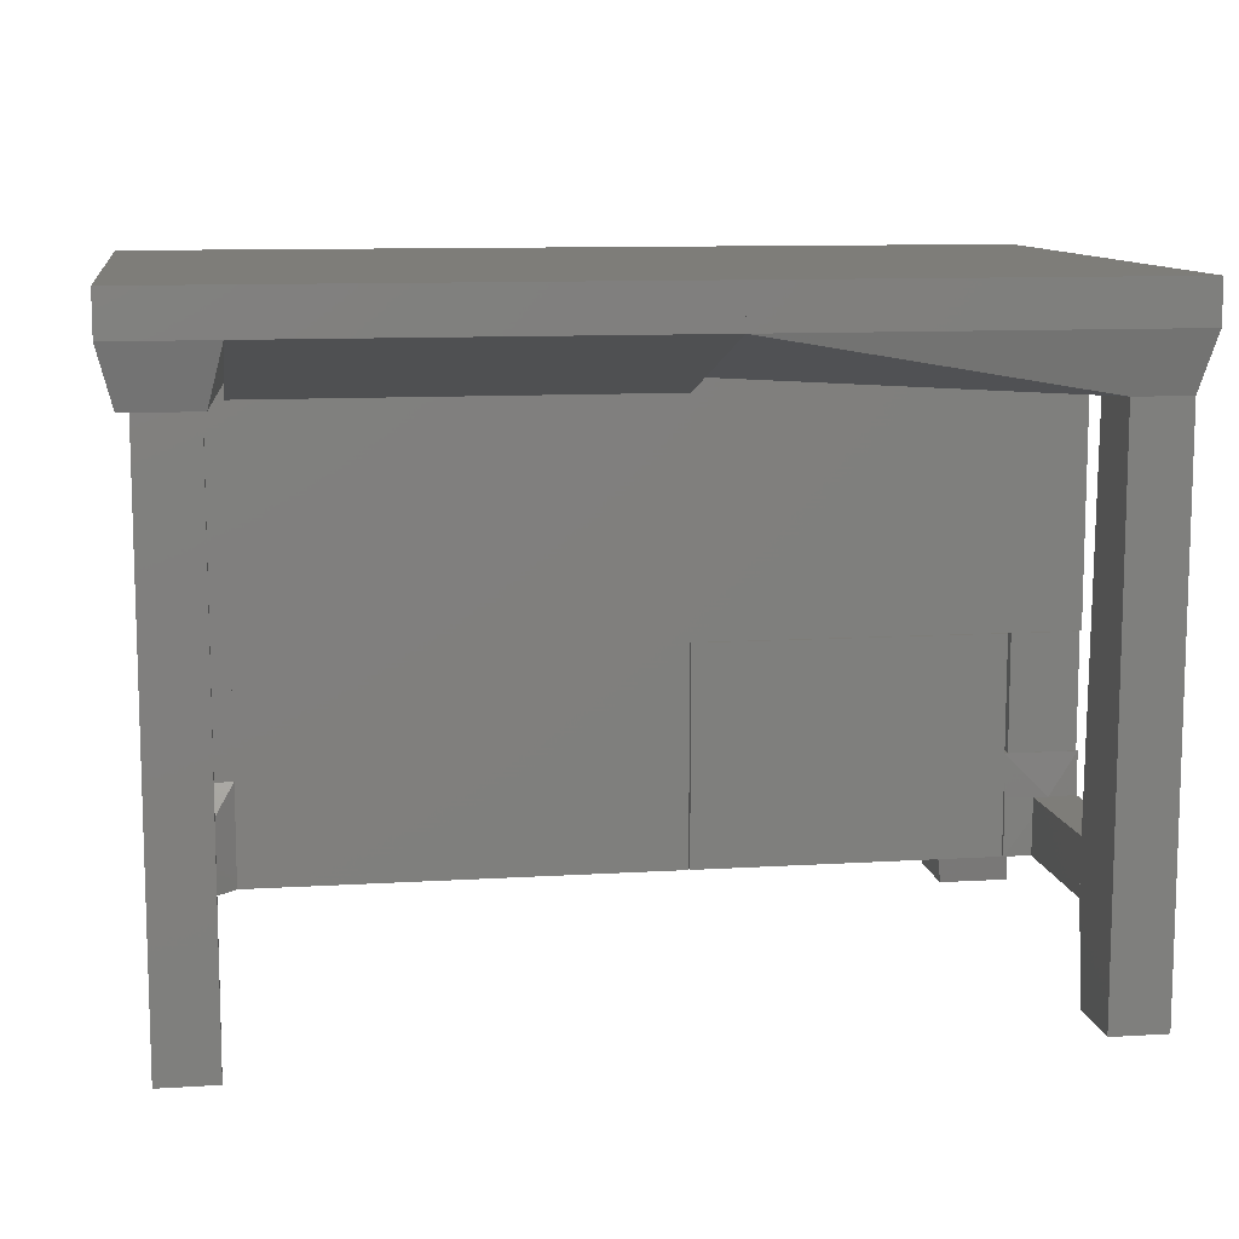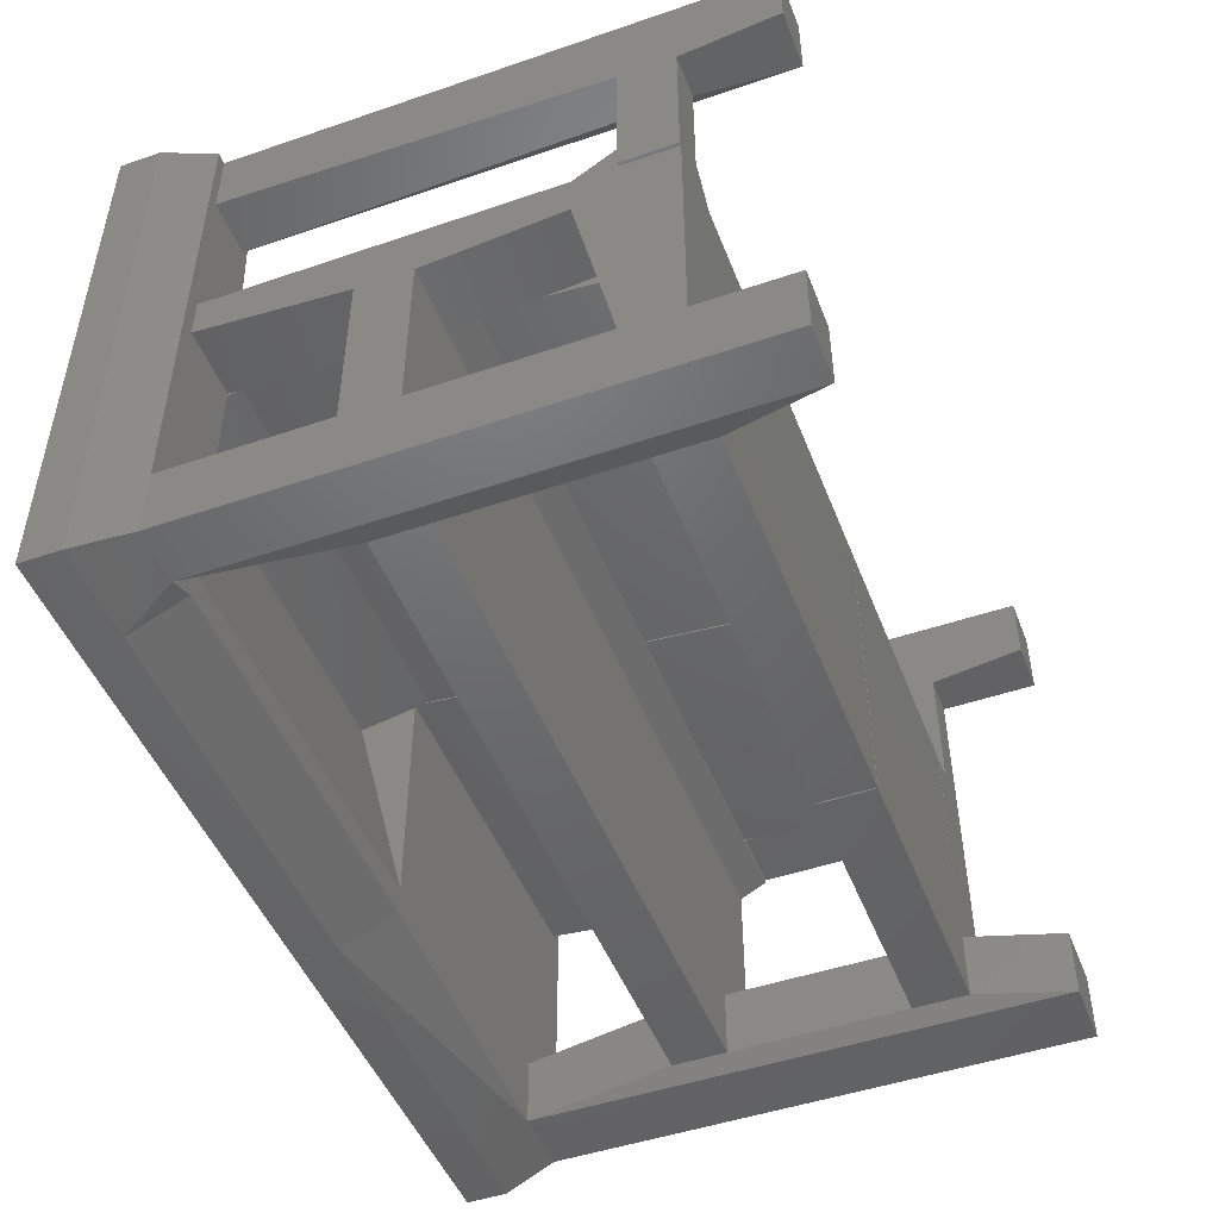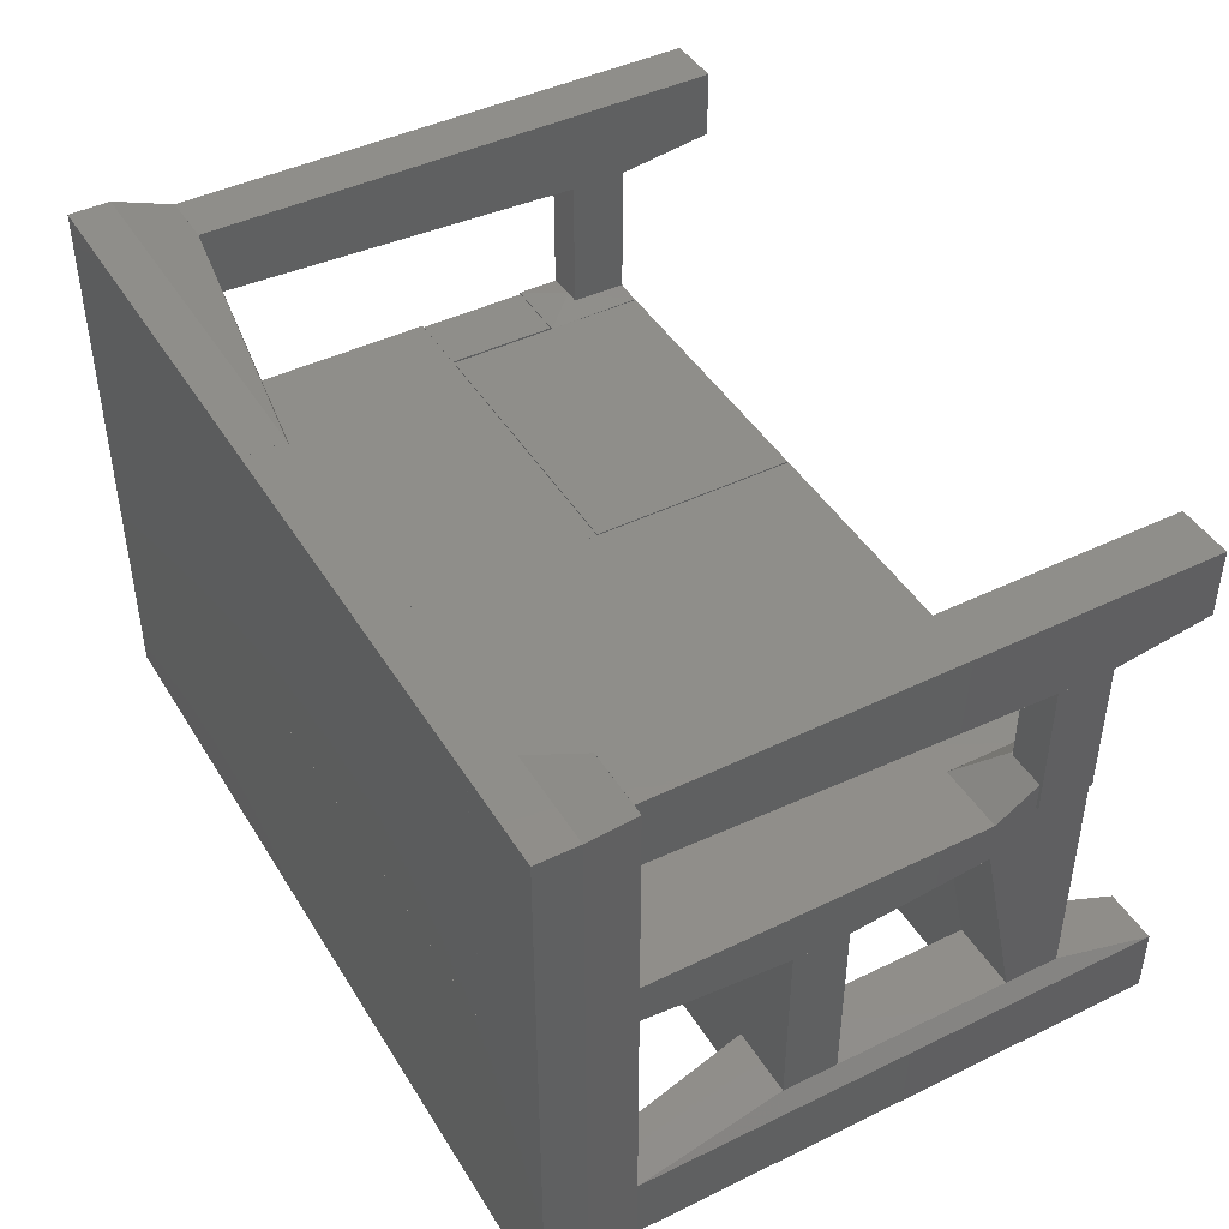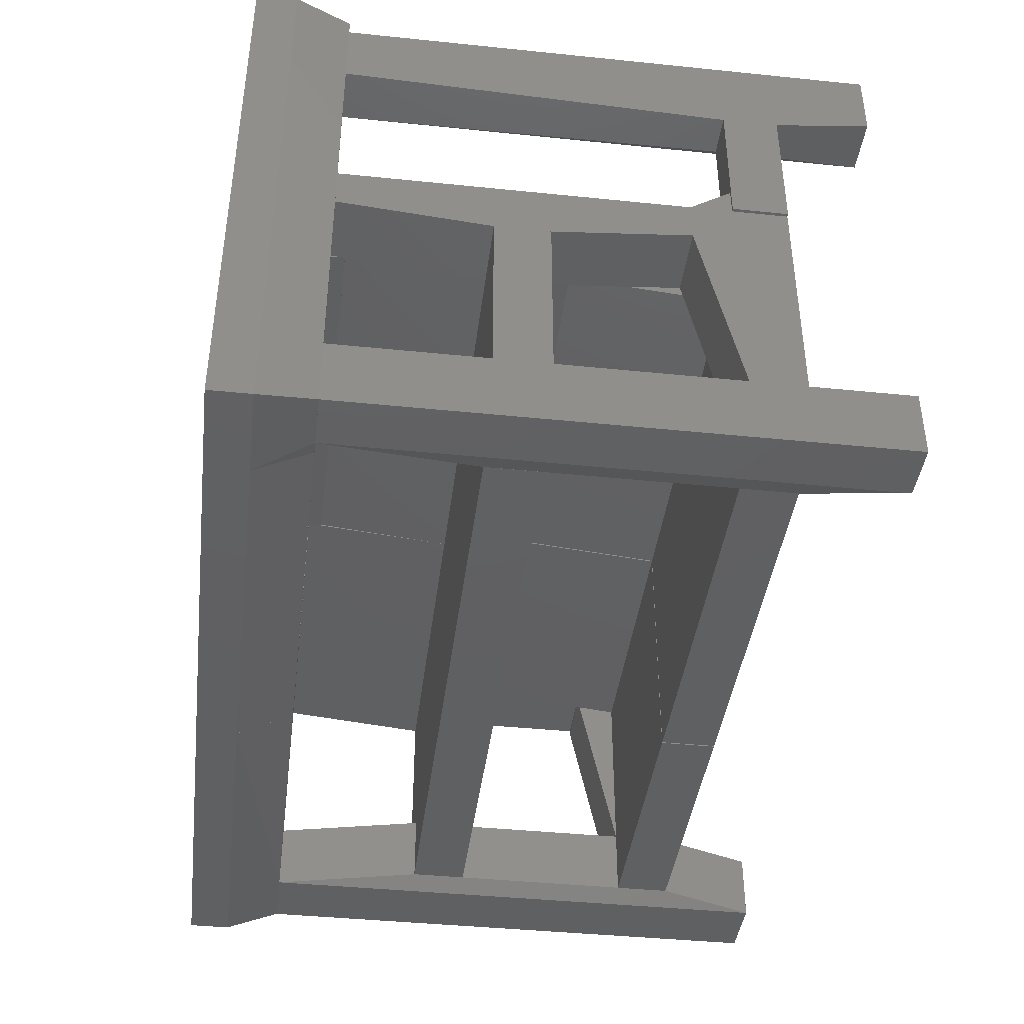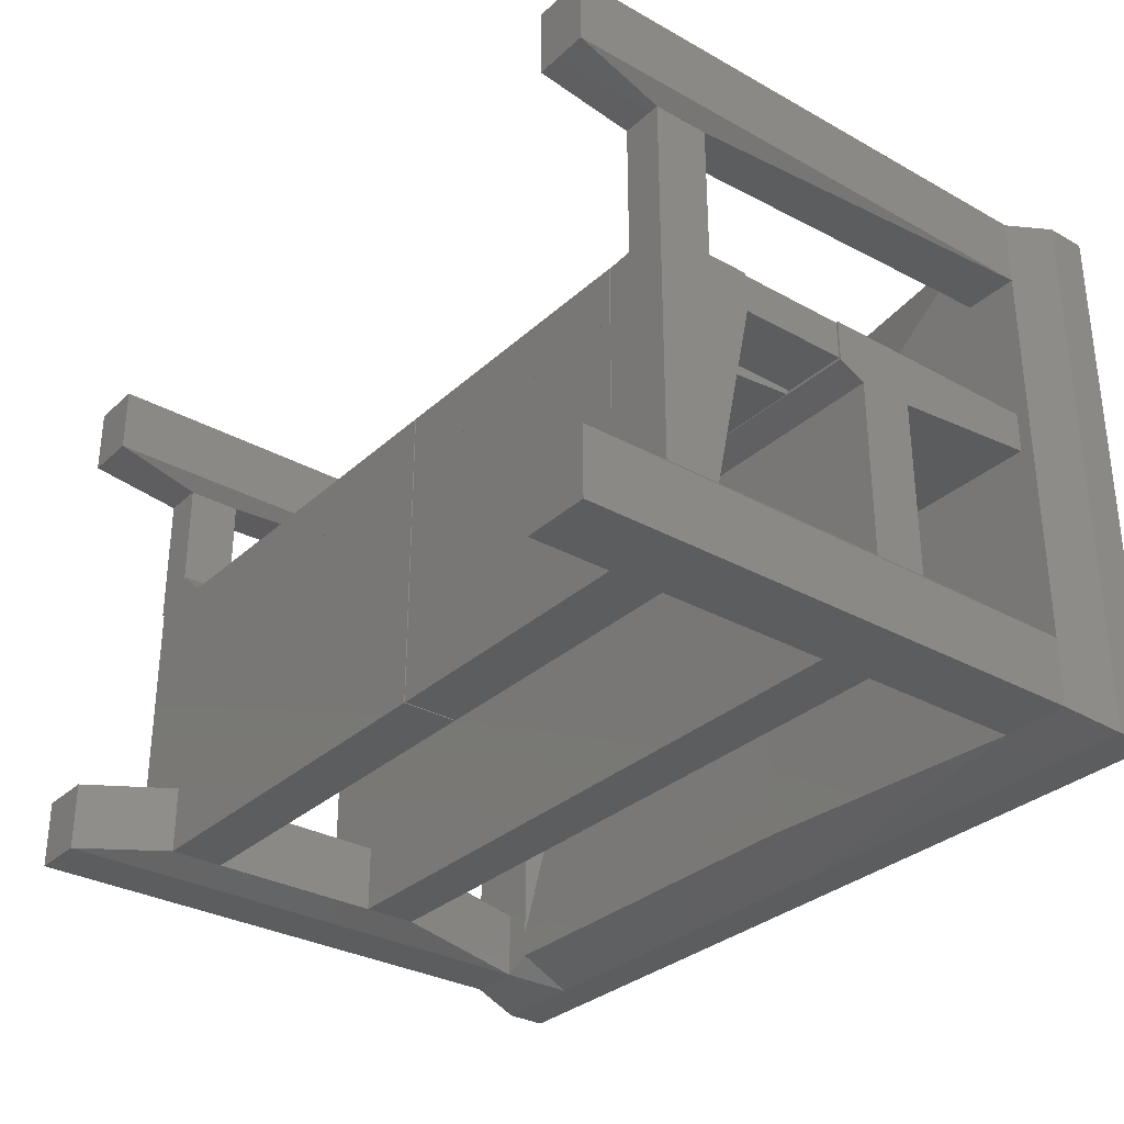
<metadata>
{"format":"stl","ext":"stl","renderer":"f3d","projection":"perspective","resolution":1024,"background":"white","views":[{"elev":10.6,"azim":-8.8,"up":"+Y"},{"elev":-48.2,"azim":-69.1,"up":"+Z"},{"elev":44.2,"azim":-119.6,"up":"+Z"},{"elev":-41.4,"azim":-97.1,"up":"+Z"},{"elev":-31.4,"azim":51.7,"up":"+Z"}]}
</metadata>
<code>
# stl→obj: 218 verts, 392 faces
v 0.6305 0.1988 0.443
v 0.6305 0.1988 0.3414
v 0.5491 0.1988 0.443
v 0.5491 0.1988 0.3414
v 0.6508 0.3411 0.4634
v 0.08139 0.2801 0.4634
v 0.6508 0.2801 0.4634
v 0.08139 0.3411 0.4634
v 0.6304 0.1988 0.4429
v 0.549 0.1988 0.4429
v 0.08139 0.1988 0.1176
v 0.6508 0.3411 -0.3704
v 0.6508 0.2801 -0.3704
v 0.6304 0.1988 -0.35
v 0.5287 0.1988 -0.35
v 0.08139 0.3411 -0.3704
v 0.08139 0.1988 -0.3296
v 0.6101 0.1988 0.1177
v 0.6101 0.1988 0.05669
v 0.08139 0.1988 0.1177
v 0.08139 0.1988 0.05669
v 0.6101 -0.02481 0.03635
v 0.08139 -0.02481 0.03635
v 0.5491 -0.4519 0.3211
v 0.6101 -0.3705 0.3211
v 0.5491 -0.3705 0.3211
v 0.6101 -0.146 0.1177
v 0.6101 -0.146 0.05669
v 0.6101 -0.1062 0.03635
v 0.6082 -0.147 0.1161
v 0.6082 -0.147 0.05959
v 0.5137 -0.147 0.05959
v 0.5137 -0.147 0.1161
v 0.08139 -0.146 0.1177
v 0.08139 -0.1062 0.03635
v 0.08139 -0.146 0.05669
v 0.08139 0.2801 0.4633
v 0.08139 0.3412 0.03643
v 0.08139 0.3412 0.4633
v 0.08139 0.2801 0.03643
v 0.08139 0.1785 0.05674
v 0.08139 0.1785 0.1177
v 0.5088 -0.1469 0.1177
v 0.5088 -0.1469 0.05669
v 0.08314 -0.1469 0.1177
v 0.08314 -0.1469 0.05669
v 0.08139 0.1785 0.05669
v 0.08139 -0.1469 0.1177
v 0.08139 -0.02488 0.03635
v 0.08139 -0.1469 0.05669
v -0.61 -0.1062 0.03634
v 0.6101 -0.02488 0.03634
v -0.61 -0.02488 0.03634
v 0.6101 -0.1062 0.03634
v 0.6304 0.1988 -0.2484
v 0.5288 0.1988 -0.35
v 0.5288 0.1988 -0.2484
v 0.08139 0.2801 -0.3704
v 0.5084 -0.02498 -0.228
v 0.6101 -0.02498 -0.228
v 0.5084 -0.02498 -0.3297
v 0.6101 -0.1062 -0.228
v 0.6101 -0.02488 -0.228
v 0.5084 -0.02488 -0.3297
v 0.5084 -0.1062 -0.3297
v 0.08139 0.2801 0.03626
v 0.08139 0.2801 -0.3703
v 0.08139 0.3411 -0.3703
v 0.08139 0.3411 0.03626
v 0.08139 0.1988 -0.289
v -0.5083 -0.02488 -0.3297
v -0.5083 -0.1062 -0.3297
v 0.6305 -0.5943 0.443
v 0.6305 -0.5943 0.3414
v 0.5491 -0.5943 0.443
v 0.6101 -0.3706 0.321
v 0.5491 -0.3706 0.1177
v 0.5491 -0.3706 0.321
v 0.6101 -0.3706 0.1177
v 0.6101 -0.4519 0.3211
v 0.5491 -0.4519 0.321
v 0.6101 -0.4519 0.321
v 0.5491 -0.5943 0.3414
v 0.6101 -0.4519 0.1177
v 0.5491 -0.4519 0.1177
v 0.6082 -0.31 0.1161
v 0.6082 -0.31 0.05959
v 0.5137 -0.31 0.1161
v 0.5137 -0.31 0.05959
v 0.6101 -0.3096 0.05662
v 0.5084 -0.3096 0.1177
v 0.6101 -0.3096 0.1177
v 0.5084 -0.3096 0.05662
v 0.5088 -0.4519 0.1177
v 0.5088 -0.4519 0.03635
v 0.5088 -0.3706 0.03635
v 0.5694 -0.3706 0.1222
v 0.5112 -0.3706 0.1173
v 0.5112 -0.4519 0.1173
v 0.5694 -0.4519 0.1203
v 0.08314 -0.4519 0.1177
v 0.08314 -0.3706 0.03635
v 0.08314 -0.4519 0.03635
v 0.08314 -0.4519 0.03634
v 0.5088 -0.3706 0.03634
v 0.08314 -0.3706 0.03634
v 0.5088 -0.4519 0.03634
v 0.08139 -0.4519 0.1177
v 0.08139 -0.4519 0.03635
v 0.08139 -0.3706 0.03635
v 0.5084 -0.3706 -0.228
v 0.6101 -0.3706 -0.228
v 0.5084 -0.4518 -0.228
v 0.6101 -0.4518 -0.228
v 0.6304 -0.5942 -0.2484
v 0.6304 -0.5942 -0.35
v 0.5288 -0.5942 -0.35
v 0.5084 -0.4518 -0.3297
v 0.6101 -0.4519 -0.228
v 0.5084 -0.4519 -0.228
v 0.5088 -0.4519 -0.3297
v 0.5088 -0.3706 -0.3297
v 0.5288 -0.5942 -0.2484
v 0.08314 -0.3706 -0.3297
v 0.08314 -0.4519 -0.3297
v 0.08139 -0.4519 -0.3297
v 0.08139 -0.3706 0.03634
v 0.08139 -0.4519 0.03634
v 0.08139 -0.3706 -0.3297
v -0.5083 0.3412 0.4633
v -0.5083 0.2801 0.4633
v -0.5083 0.3412 0.03643
v -0.5083 0.1785 0.1177
v -0.5083 0.2801 0.03643
v -0.5083 0.3411 0.03626
v -0.5083 0.2801 0.03626
v -0.5083 0.1785 0.05674
v -0.5083 0.1785 0.05669
v -0.5083 -0.1469 0.1177
v -0.5083 -0.02488 0.03635
v -0.5083 -0.1062 0.03635
v -0.5083 0.3411 0.4634
v -0.6507 0.2801 0.4634
v -0.5083 0.2801 0.4634
v -0.6507 0.3411 0.4634
v -0.5287 0.1988 0.4429
v -0.6303 0.1988 0.4429
v -0.5334 0.1988 0.443
v -0.5334 0.1988 0.3414
v -0.6147 0.1988 0.443
v -0.6147 0.1988 0.3414
v -0.5083 0.1988 0.1176
v -0.5083 0.3411 -0.3704
v -0.5083 0.1988 -0.3296
v -0.61 0.1988 0.1177
v -0.5083 0.1988 0.05669
v -0.61 0.1988 0.05669
v -0.5083 0.1988 0.1177
v -0.6303 0.1988 -0.35
v -0.6507 0.3411 -0.3704
v -0.6507 0.2801 -0.3704
v -0.5537 -0.3705 0.3211
v -0.6147 -0.3705 0.3211
v -0.5083 -0.3096 0.1177
v -0.61 -0.3096 0.1177
v -0.5083 -0.02493 0.03635
v -0.61 -0.02493 0.03635
v -0.5083 -0.3096 0.05669
v -0.61 -0.1062 0.03635
v -0.61 -0.3096 0.05669
v -0.5083 0.3411 -0.3703
v -0.5083 0.1988 -0.289
v -0.5083 0.2801 -0.3703
v -0.549 0.1988 -0.35
v -0.6303 0.1988 -0.2484
v -0.549 0.1988 -0.2484
v -0.5083 0.2801 -0.3704
v -0.61 -0.02488 -0.228
v -0.61 -0.1062 -0.228
v -0.61 -0.02492 -0.228
v -0.5083 -0.02492 -0.228
v -0.5083 -0.02492 -0.3297
v -0.5083 -0.1469 0.05669
v -0.5083 -0.3706 0.03635
v -0.5083 -0.4519 0.1177
v -0.5083 -0.4519 0.03635
v -0.5083 -0.4519 0.03634
v -0.5083 -0.3706 0.03634
v -0.5334 -0.5943 0.443
v -0.6147 -0.5943 0.443
v -0.5334 -0.5943 0.3414
v -0.6147 -0.4519 0.3211
v -0.5537 -0.4519 0.3211
v -0.6147 -0.4519 0.321
v -0.5537 -0.3706 0.321
v -0.6147 -0.3706 0.321
v -0.5537 -0.4519 0.321
v -0.6147 -0.5943 0.3414
v -0.549 -0.3706 0.1584
v -0.61 -0.3706 0.1584
v -0.5083 -0.3096 0.05662
v -0.61 -0.3096 0.05662
v -0.6147 -0.3706 0.1177
v -0.5537 -0.3706 0.1177
v -0.5537 -0.4519 0.1177
v -0.6147 -0.4519 0.1177
v -0.549 -0.4519 0.1584
v -0.61 -0.4519 0.1584
v -0.5083 -0.3706 -0.3297
v -0.5083 -0.4519 -0.3297
v -0.61 -0.3706 -0.228
v -0.5083 -0.3706 -0.228
v -0.5083 -0.4519 -0.228
v -0.61 -0.4519 -0.228
v -0.6303 -0.5943 -0.2484
v -0.549 -0.5943 -0.35
v -0.6303 -0.5943 -0.35
v -0.549 -0.5943 -0.2484
f 1 2 3
f 3 2 4
f 5 6 7
f 5 8 6
f 6 9 7
f 9 6 10
f 11 9 10
f 12 5 13
f 13 5 7
f 9 13 7
f 9 14 13
f 9 15 14
f 8 5 12
f 8 12 16
f 15 9 17
f 17 9 11
f 18 19 20
f 20 19 21
f 21 19 22
f 21 22 23
f 24 3 4
f 4 25 26
f 4 2 25
f 24 4 26
f 19 18 27
f 19 27 28
f 19 28 22
f 22 28 29
f 30 31 32
f 30 32 33
f 27 20 34
f 27 18 20
f 35 22 29
f 22 35 23
f 28 34 36
f 27 34 28
f 28 35 29
f 35 28 36
f 6 11 10
f 37 38 39
f 37 40 38
f 8 11 6
f 40 37 41
f 41 37 42
f 17 8 16
f 8 17 11
f 43 44 45
f 45 44 46
f 35 20 21
f 47 48 35
f 20 35 34
f 47 42 48
f 47 35 49
f 35 21 23
f 34 35 36
f 35 48 50
f 51 52 53
f 52 51 54
f 55 56 57
f 56 55 14
f 14 15 13
f 16 13 58
f 16 12 13
f 13 15 58
f 59 55 57
f 60 55 59
f 56 59 57
f 59 56 61
f 52 62 63
f 64 52 63
f 54 65 62
f 52 54 62
f 65 64 62
f 62 64 63
f 66 67 68
f 66 68 69
f 67 66 17
f 17 66 70
f 15 17 58
f 17 16 58
f 71 52 64
f 52 71 53
f 51 65 54
f 65 71 64
f 72 71 65
f 2 1 73
f 2 73 74
f 73 3 75
f 73 1 3
f 3 24 75
f 2 74 25
f 76 77 78
f 77 76 79
f 25 24 26
f 24 25 80
f 81 76 78
f 76 81 82
f 25 74 80
f 75 24 83
f 74 24 80
f 24 74 83
f 74 75 83
f 73 75 74
f 76 84 79
f 84 76 82
f 77 81 78
f 85 81 77
f 85 84 81
f 81 84 82
f 30 86 87
f 30 87 31
f 33 88 86
f 33 86 30
f 31 87 89
f 31 89 32
f 32 89 88
f 32 88 33
f 88 89 87
f 88 87 86
f 90 91 92
f 91 90 93
f 44 94 95
f 44 43 94
f 44 95 96
f 97 84 92
f 84 90 92
f 97 91 98
f 91 97 92
f 91 99 98
f 84 97 100
f 84 77 79
f 84 85 77
f 99 97 98
f 97 99 100
f 99 84 100
f 43 45 94
f 94 45 101
f 102 44 96
f 46 44 102
f 95 103 102
f 95 102 96
f 104 105 106
f 105 104 107
f 103 94 101
f 94 103 95
f 50 48 108
f 103 45 46
f 45 103 101
f 50 108 109
f 103 46 102
f 50 109 110
f 111 90 112
f 90 111 93
f 111 91 93
f 60 113 114
f 60 59 113
f 55 60 115
f 115 60 114
f 55 116 14
f 116 55 115
f 116 56 14
f 117 56 116
f 113 59 61
f 113 61 118
f 56 117 61
f 61 117 118
f 119 90 84
f 90 119 112
f 120 119 99
f 99 119 84
f 111 99 91
f 111 120 99
f 105 121 122
f 121 105 107
f 120 111 119
f 119 111 112
f 113 115 114
f 115 113 123
f 113 117 123
f 117 113 118
f 117 115 123
f 117 116 115
f 124 105 122
f 105 124 106
f 125 121 104
f 104 121 107
f 121 124 122
f 125 124 121
f 124 125 104
f 124 104 106
f 126 127 128
f 127 126 129
f 130 37 39
f 37 130 131
f 38 130 39
f 132 130 38
f 133 37 131
f 37 133 42
f 134 132 40
f 40 132 38
f 135 66 69
f 66 135 136
f 134 40 41
f 134 41 137
f 41 133 137
f 133 41 42
f 133 47 138
f 42 47 133
f 48 42 133
f 48 133 139
f 138 47 49
f 138 49 140
f 49 141 140
f 35 141 49
f 142 143 144
f 142 145 143
f 143 146 144
f 147 146 143
f 148 149 150
f 150 149 151
f 152 142 144
f 132 133 130
f 130 133 131
f 146 152 144
f 153 142 154
f 132 134 133
f 154 142 152
f 133 134 137
f 146 154 152
f 155 156 157
f 156 155 158
f 146 159 154
f 145 153 160
f 145 142 153
f 145 160 143
f 143 160 161
f 159 146 147
f 159 147 143
f 159 143 161
f 151 149 162
f 151 162 163
f 155 164 158
f 165 164 155
f 141 133 138
f 133 141 139
f 141 138 140
f 156 141 166
f 167 156 166
f 156 167 157
f 167 155 157
f 164 156 158
f 168 156 164
f 156 168 141
f 167 141 169
f 141 167 166
f 170 155 167
f 170 165 155
f 171 135 68
f 68 135 69
f 172 66 136
f 66 172 70
f 173 171 67
f 67 171 68
f 172 17 70
f 17 172 154
f 173 67 17
f 173 17 154
f 135 172 136
f 171 172 135
f 174 159 175
f 174 175 176
f 171 173 172
f 153 154 177
f 160 153 161
f 161 153 177
f 172 173 154
f 177 154 174
f 159 161 177
f 159 177 174
f 154 159 174
f 53 71 178
f 179 53 178
f 179 51 53
f 180 181 175
f 175 181 176
f 174 181 182
f 181 174 176
f 71 179 178
f 72 179 71
f 50 139 183
f 48 139 50
f 48 50 139
f 139 50 183
f 141 50 183
f 141 35 50
f 184 50 110
f 183 50 184
f 48 139 108
f 108 139 185
f 109 186 184
f 109 184 110
f 127 187 128
f 187 127 188
f 186 108 185
f 108 186 109
f 189 148 150
f 189 150 190
f 149 148 189
f 149 189 191
f 192 150 151
f 192 151 163
f 149 191 162
f 150 192 190
f 192 162 193
f 162 192 163
f 194 195 196
f 195 194 197
f 162 191 193
f 190 192 198
f 192 191 198
f 191 192 193
f 189 190 191
f 191 190 198
f 139 141 183
f 168 170 141
f 170 167 169
f 141 170 169
f 165 199 164
f 199 165 200
f 139 186 185
f 186 139 183
f 186 183 184
f 165 170 168
f 165 168 164
f 165 201 202
f 201 165 164
f 203 195 204
f 195 203 196
f 195 205 204
f 205 195 197
f 203 194 196
f 206 194 203
f 206 205 194
f 194 205 197
f 185 201 164
f 199 185 164
f 185 199 207
f 208 185 207
f 199 208 207
f 208 199 200
f 165 208 200
f 205 206 203
f 205 203 204
f 179 65 51
f 179 72 65
f 127 209 188
f 209 127 129
f 210 126 187
f 187 126 128
f 210 209 126
f 126 209 129
f 201 211 202
f 211 201 212
f 211 165 202
f 213 180 214
f 215 180 175
f 181 180 213
f 180 215 214
f 174 210 216
f 210 174 182
f 181 210 182
f 181 213 210
f 159 217 215
f 159 215 175
f 174 217 159
f 217 174 216
f 213 201 185
f 208 213 185
f 214 213 208
f 211 208 165
f 211 214 208
f 201 213 212
f 209 210 187
f 209 187 188
f 213 211 212
f 214 211 213
f 215 213 214
f 213 215 218
f 210 213 216
f 216 213 218
f 215 217 216
f 215 216 218

</code>
